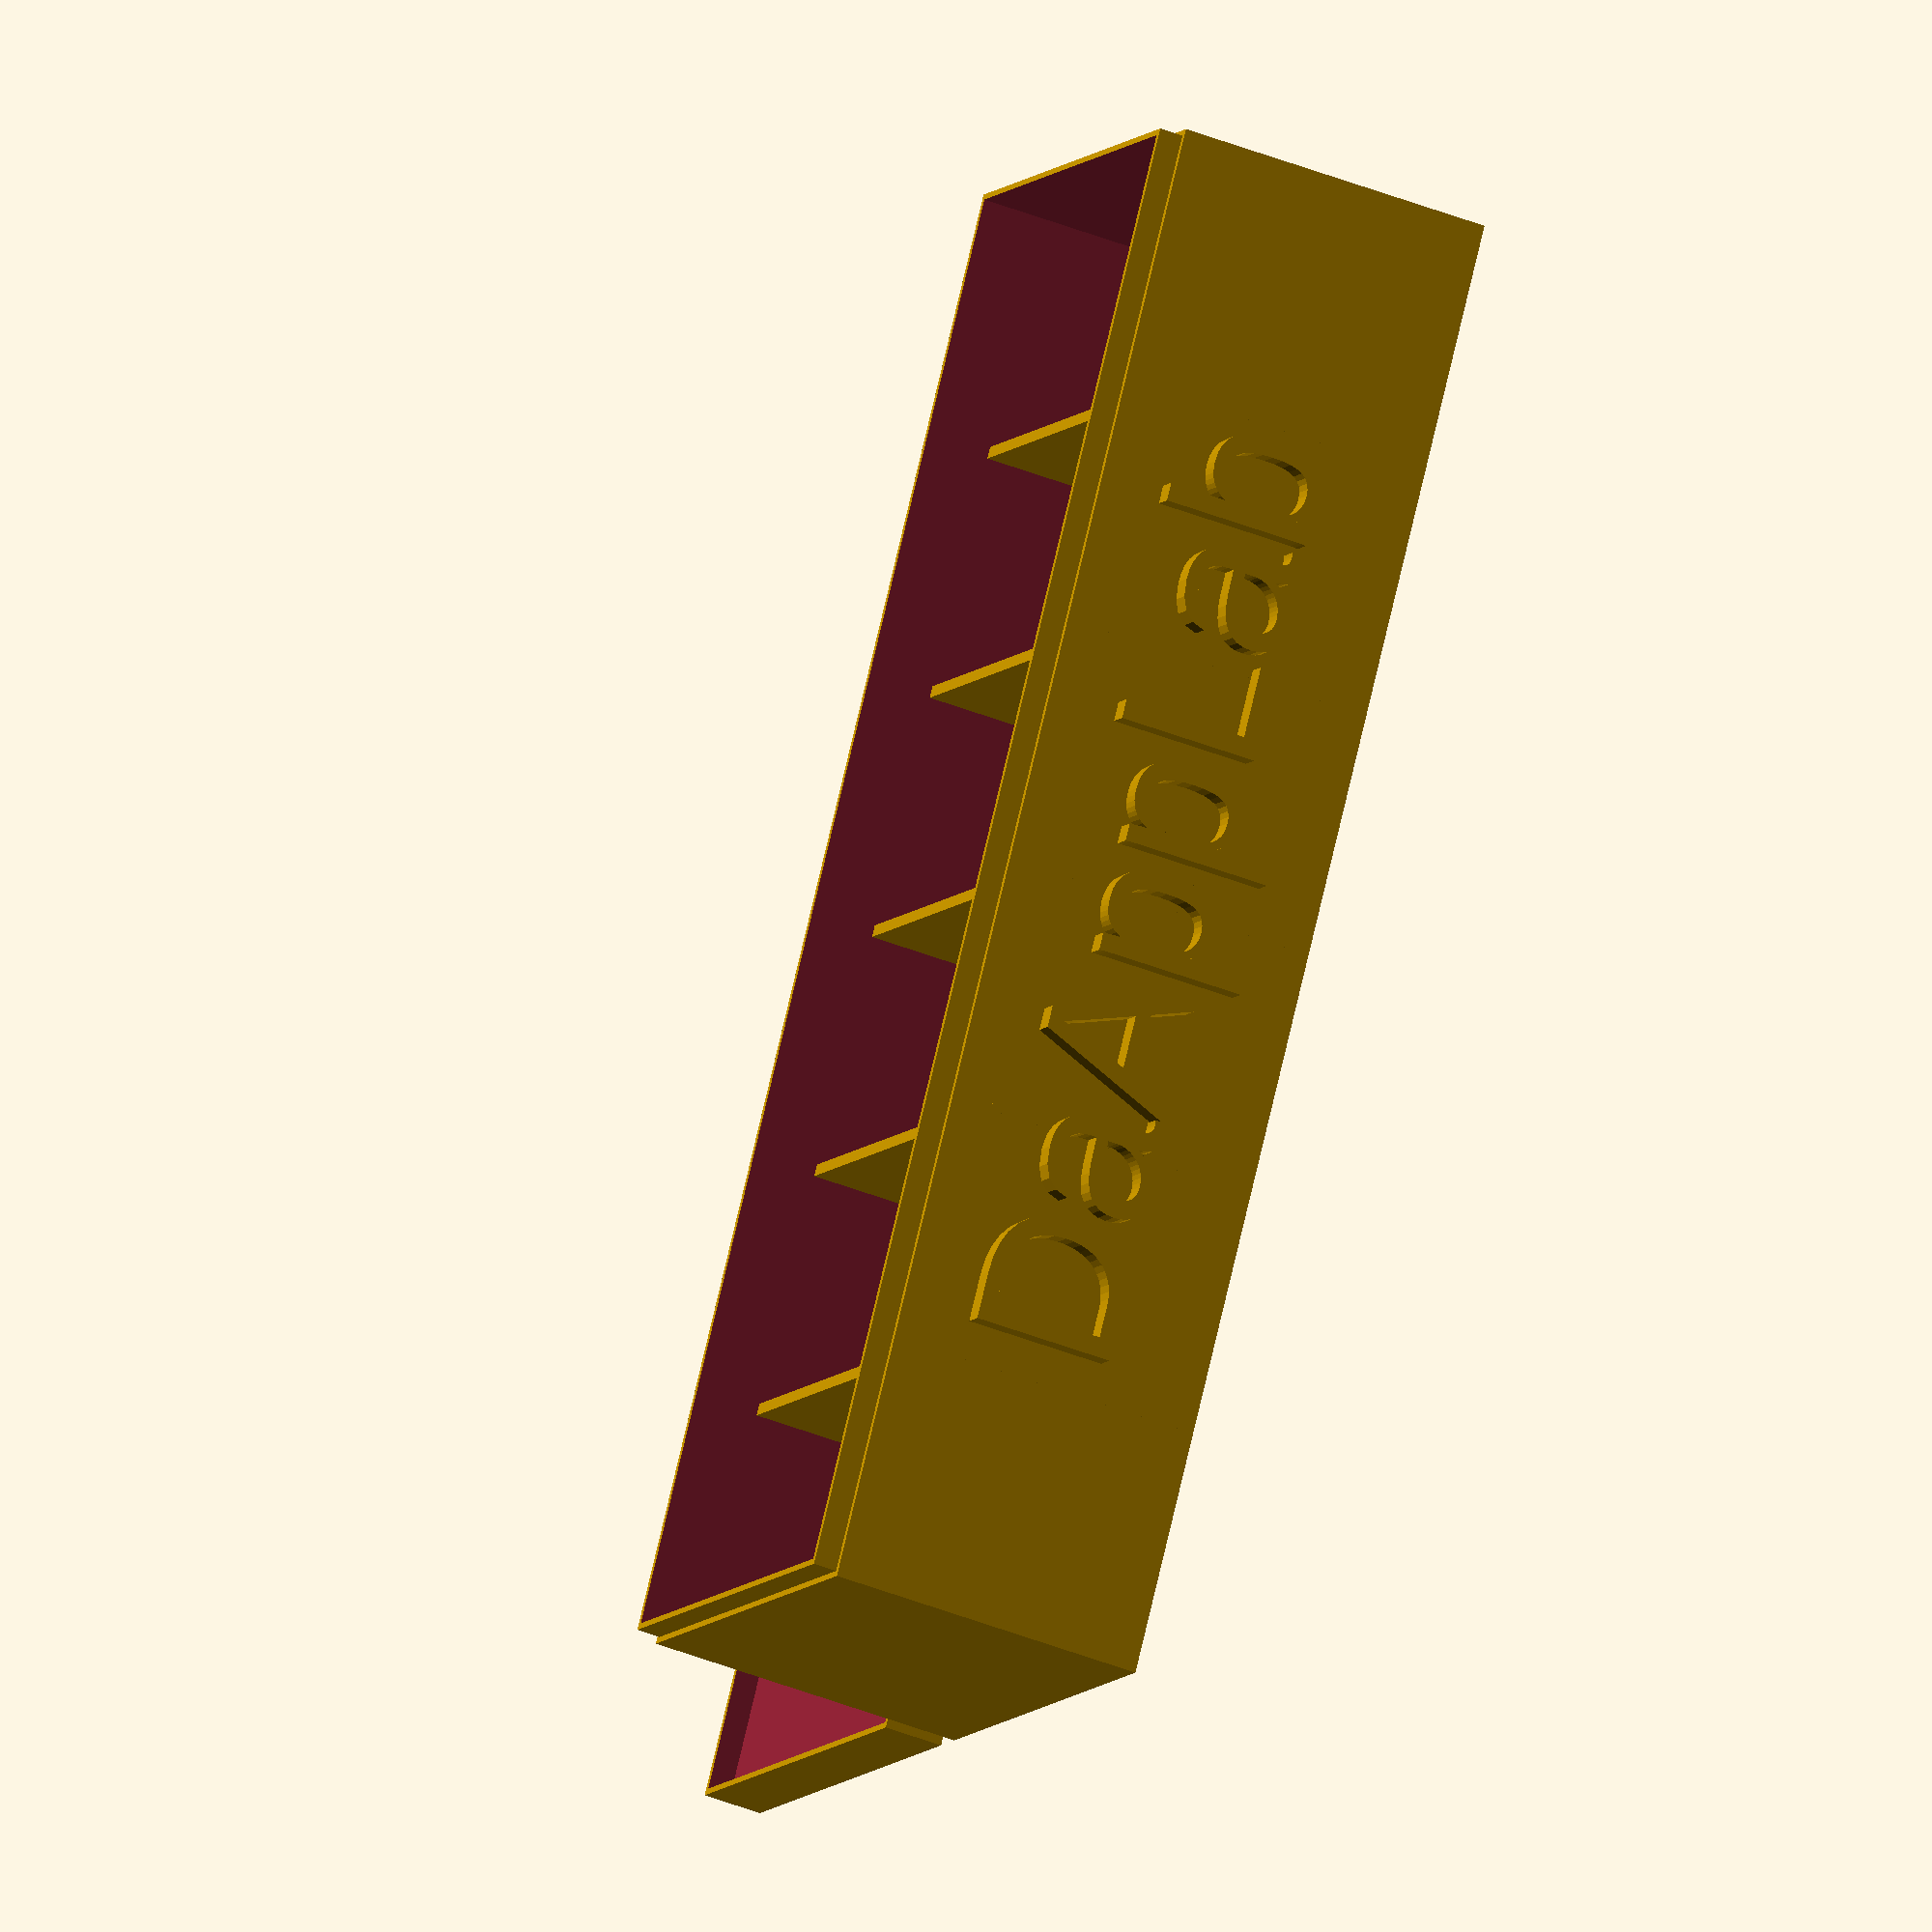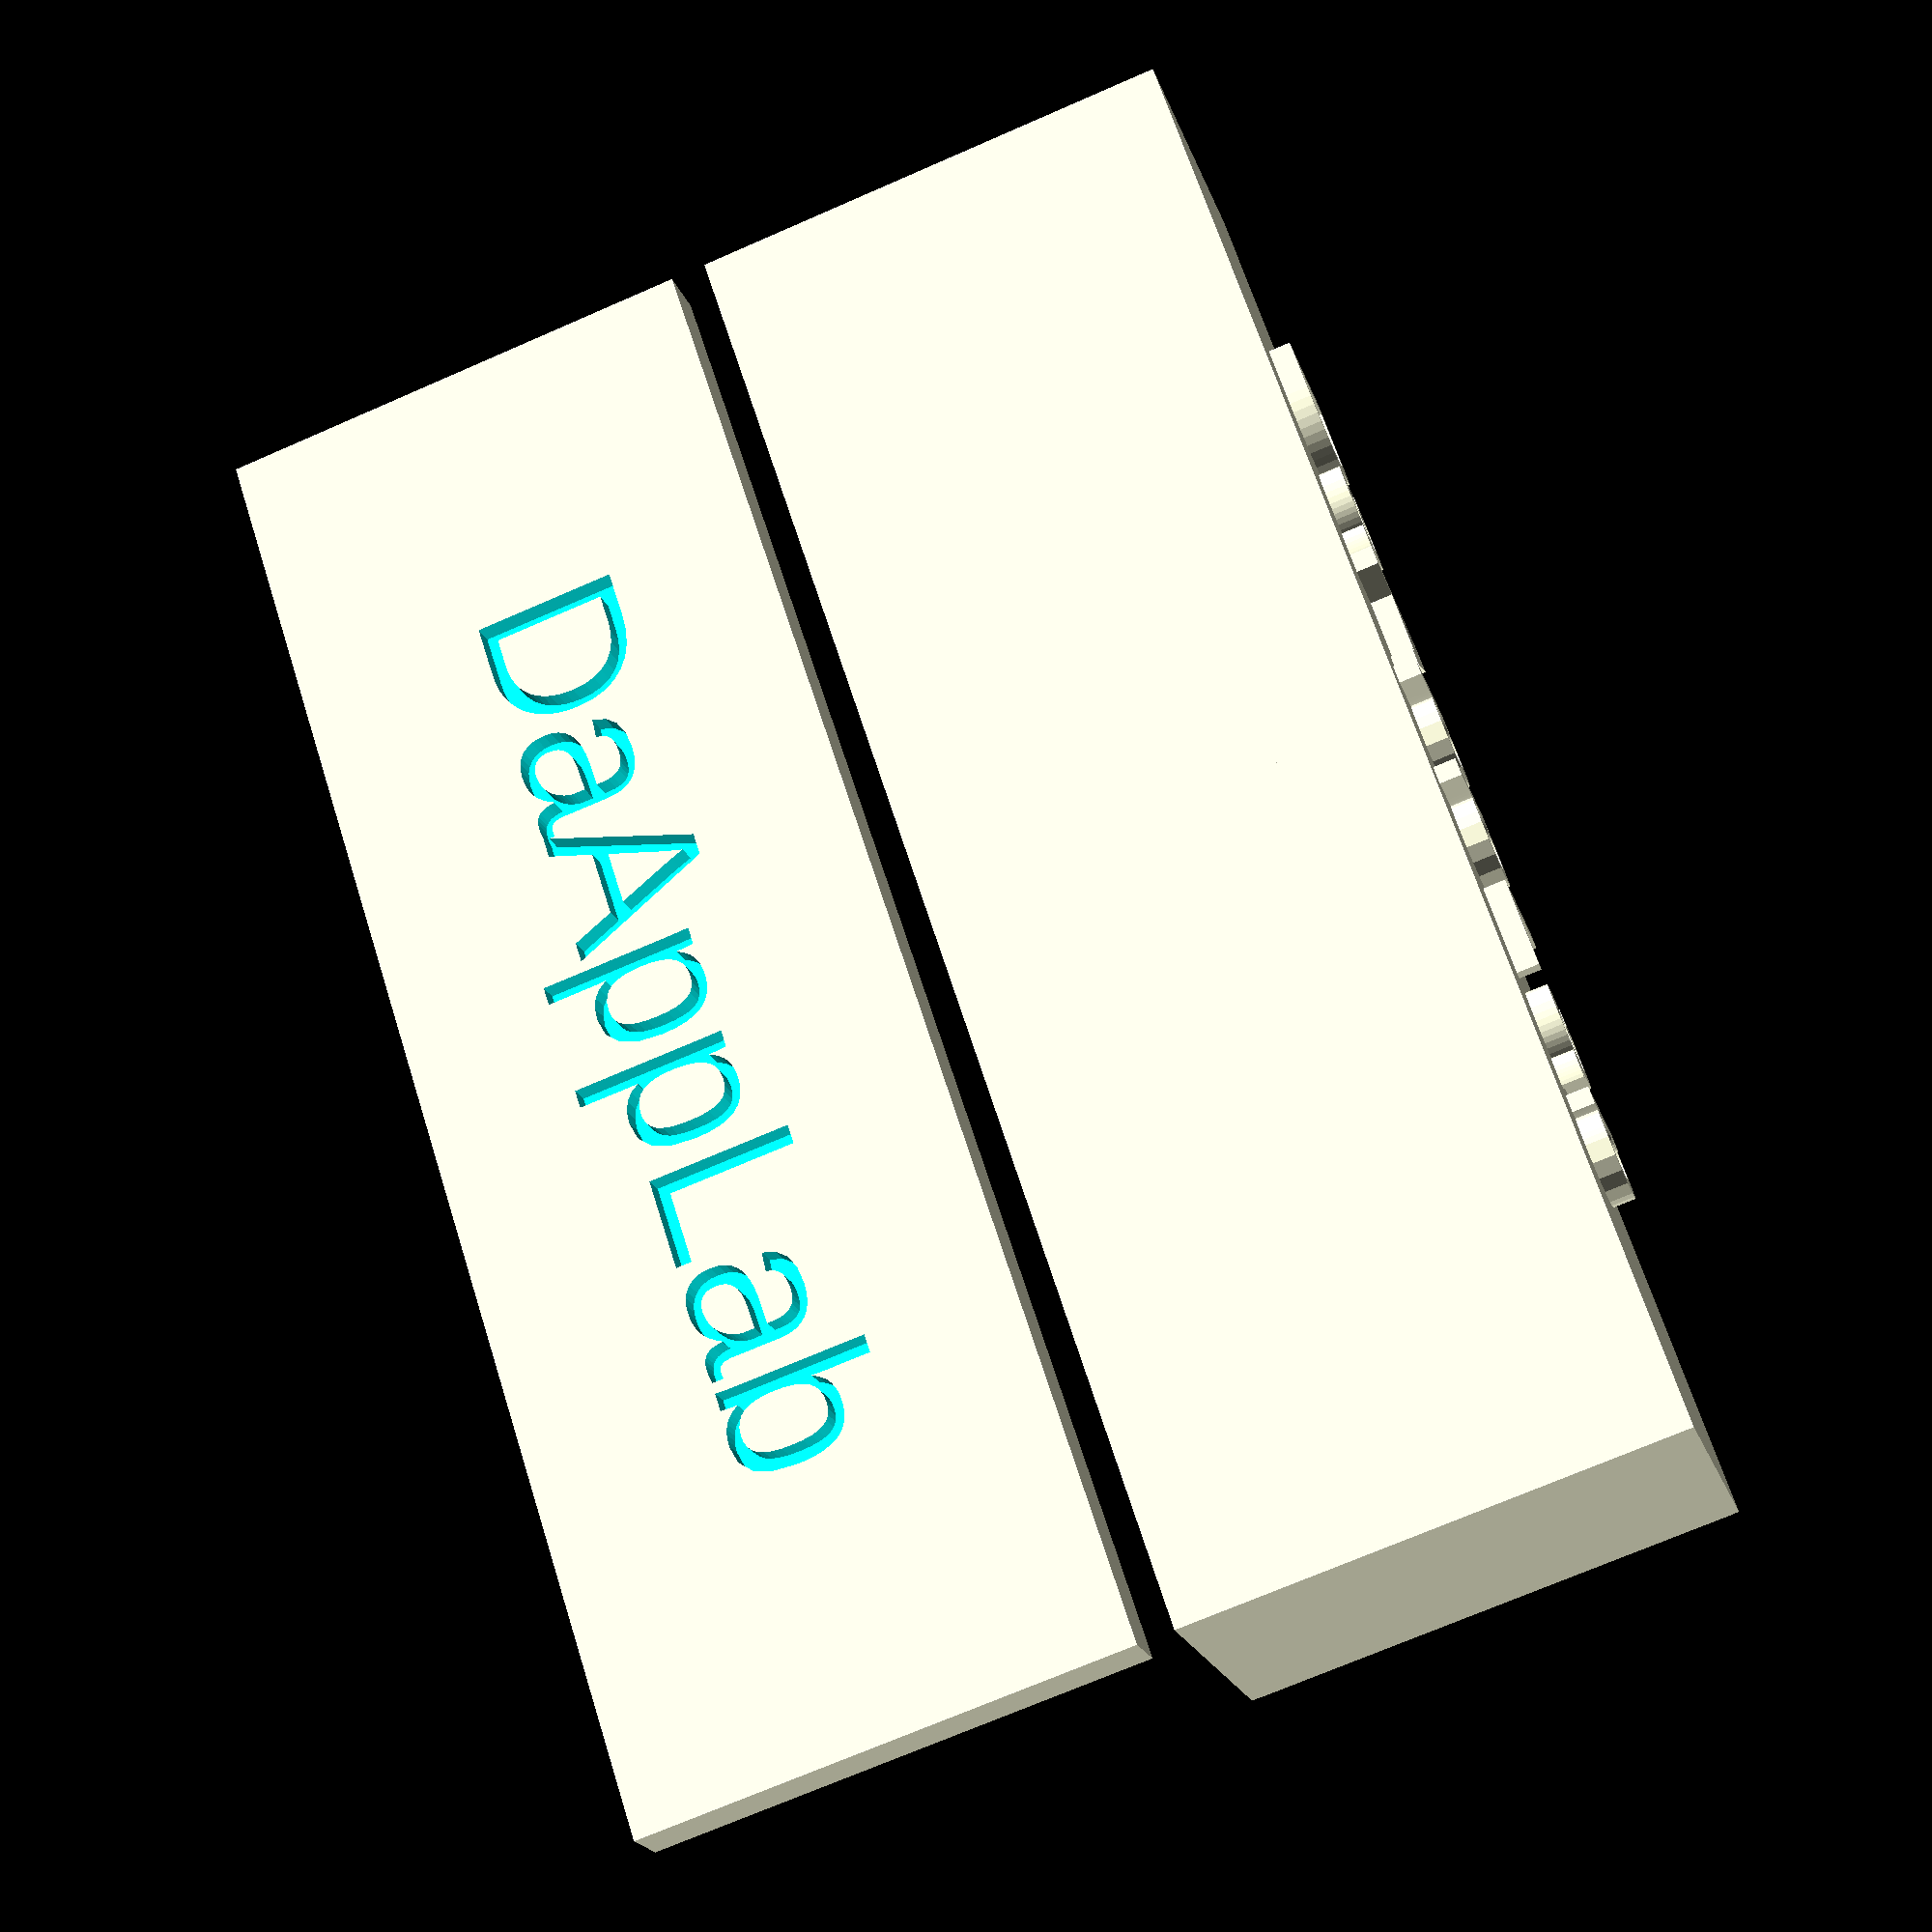
<openscad>
// file card box (1 unit == 1mm)
// releases:
//      v 1.0.1  - added font example
//          - changed defaults
//
//      v 1.0    - initial release:
//          - resizable box 
//          - text for lid and box
//          - select different file card sizes to match your needs 


/* [general] */
//
enable_bottom = true;
enable_lid = true;
text_resolution = 25;

/* [file card] */
//file card height
fH = 52;
//file card height
fW = 74;

/* [lid] */
//the height of the lid
lH = 10;
enable_lid_text = true;
lid_box_text = "DaAppLab";
lid_text_font = "Liberation Sans:style=Regular";
lid_text_size = 25;
lid_text_extrusion = 4;
lid_text_font_spacing = 1;

/* [Bottom] */
//how many dividers are placed in the box 
nrOfSeperators = 5;
enable_bottom_text = true;
bottom_box_text = "DaAppLab";
bottom_text_font = "Liberation Sans:style=Regular";
bottom_text_size = 25;
bottom_text_extrusion = 4;
bottom_text_font_spacing = 1;

/* [Hidden] */
//the space between card and box (should not be zero)
space = 2;


//box dimensions
//the thickness of all walls
wall_strength = 2;
//box width
w = fW + space*2 + wall_strength*2;
//box depth
d = 250 ; 
// box height
h = fH + space;
//spaceBetweenSeperators
sBS = (d - wall_strength * (2 + nrOfSeperators)) / (nrOfSeperators + 1);


module FileCardBoxMain(){

    //bottom
    if(enable_bottom){
        BoxBottom();
    }

    //top
    if(enable_lid){
        BoxTop();
    }
}

module BoxBottom (){
    union() {
        //text
        if(enable_bottom_text){
            
            translate([0.3, d/2, h/2]){
                rotate([90, 0, -90]){
                    BottomBoxText();
                }
            }
        }
        //box
        union() {
            union() {   
                difference() {
                    
                    union() {
                        //shell
                        cube ([w, d, h]) ;
                        //line for the lid to stick
                        translate([wall_strength/2, wall_strength/2, h]){
                            cube([w - wall_strength, d - wall_strength, lH-wall_strength-lid_text_extrusion]);
                        };
                    };
                    
                    //remove inside
                    translate([wall_strength, wall_strength, wall_strength]){
                        cube ([w - wall_strength*2, d-wall_strength*2, lH+h-wall_strength+00.1]);
                    };
                };
                //seperators
                if(nrOfSeperators > 0){
                    for (i=[0:nrOfSeperators - 1])
                        // first wall + already set walls + the wall strength of the set walls
                        translate([0, wall_strength + sBS + (i * sBS) + (i * wall_strength), 0]){
                            cube([w, wall_strength, h - (lH/2 + 2)]);
                    }
                }
            }
        }
    }
}

module BoxTop (){
    translate ([fW + 2*wall_strength + 10, 0, 0]){
        if(enable_lid_text){
            difference() {
                //shell
                cube ([w, d, lH]);
                //remove inside 
                translate([wall_strength/2, wall_strength/2, wall_strength+lid_text_extrusion]){
                    cube ([w - wall_strength*2+ wall_strength,
                            d-wall_strength*2+ wall_strength,
                            lH+wall_strength+lid_text_extrusion]);
                }
                //remove text
                translate([w/2, d/2, lid_text_extrusion]){
                    rotate([180, 0, -90]){
                            LidBoxText();
                        }
                    }
                }   
            }
        else{
            difference() { 
                //shell
                cube ([w, d, lH]);
                //remove inside 
                translate([wall_strength/2, wall_strength/2, wall_strength]){
                    cube ([w - wall_strength*2 + wall_strength,
                            d-wall_strength*2 + wall_strength,
                            lH+wall_strength+lid_text_extrusion]);
                }
            }
        }
    }
}

module BottomBoxText (){
    linear_extrude(bottom_text_extrusion){
        text(text=bottom_box_text, size=bottom_text_size, font=bottom_text_font, spacing=bottom_text_font_spacing,
        halign="center", valign="center",
        $fn=text_resolution);
    };
}

module LidBoxText (){
    linear_extrude(lid_text_extrusion + 0.02){
        text(text=lid_box_text, size=lid_text_size, font=lid_text_font, spacing=lid_text_font_spacing,
        halign="center", valign="center",
        $fn=text_resolution);
    };
}


//MAIN
FileCardBoxMain();


</openscad>
<views>
elev=43.3 azim=212.3 roll=64.7 proj=o view=wireframe
elev=200.0 azim=198.1 roll=344.6 proj=p view=solid
</views>
